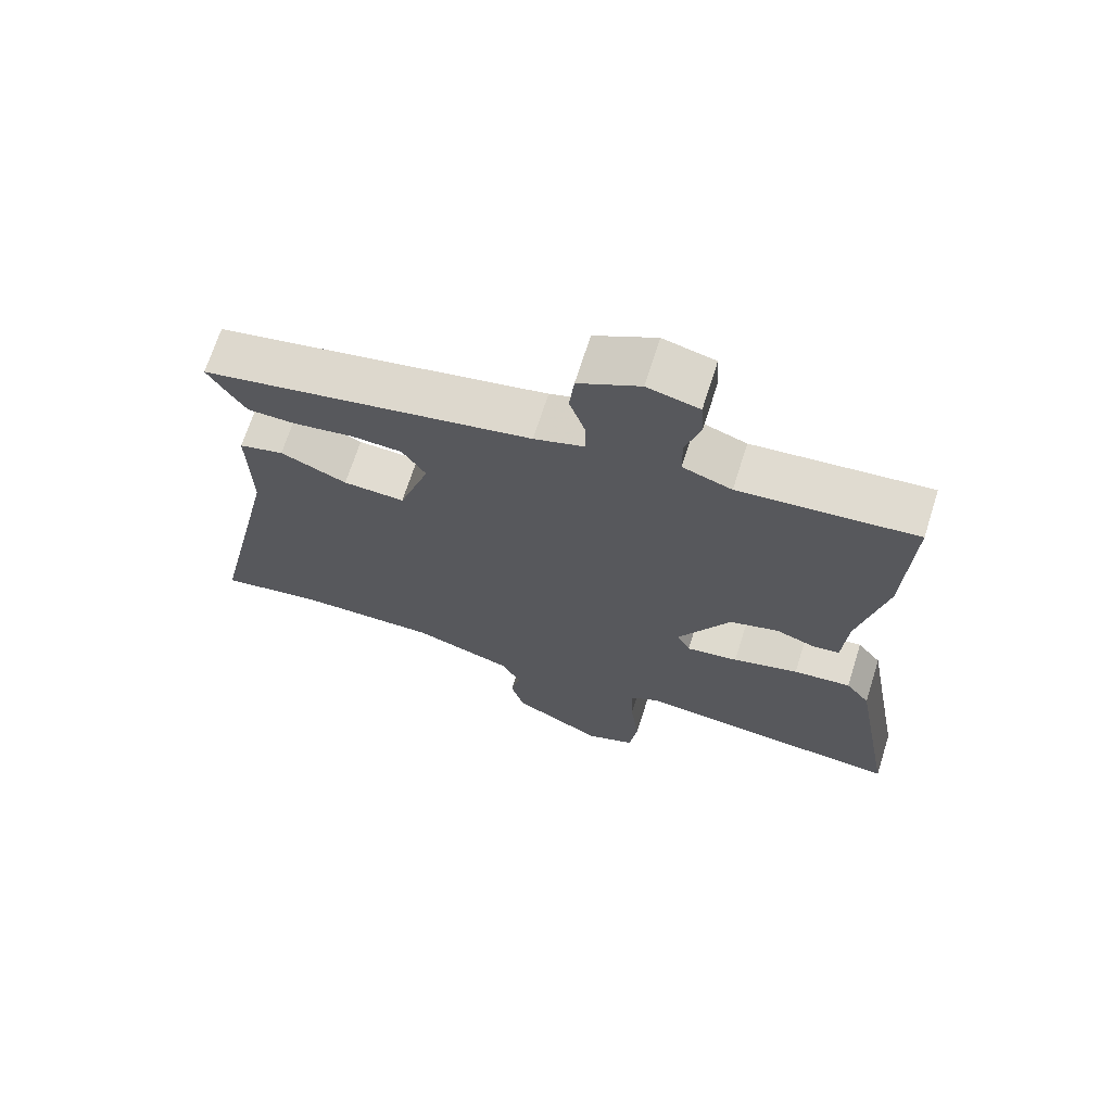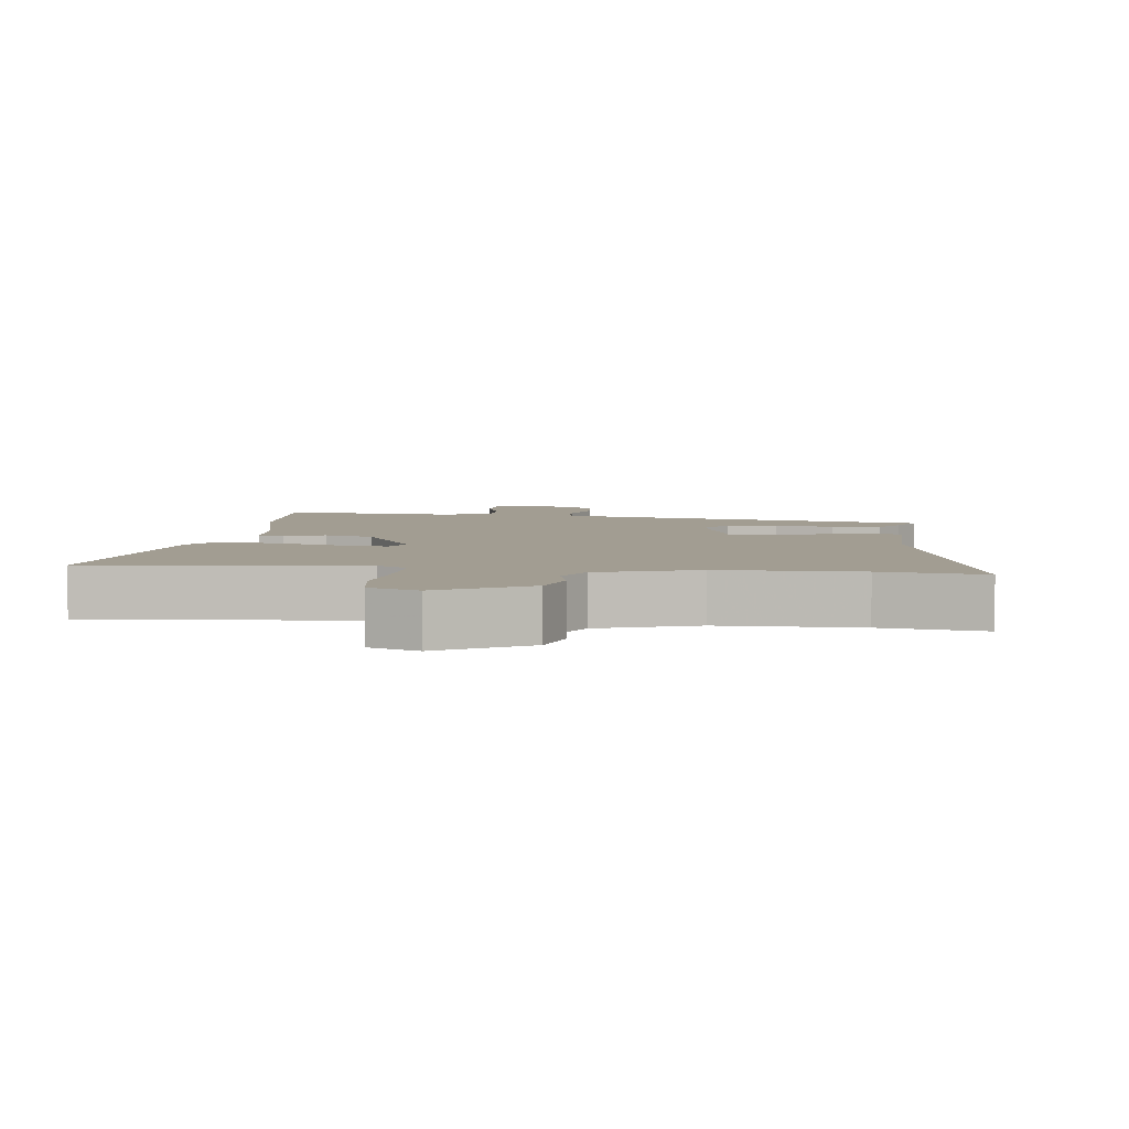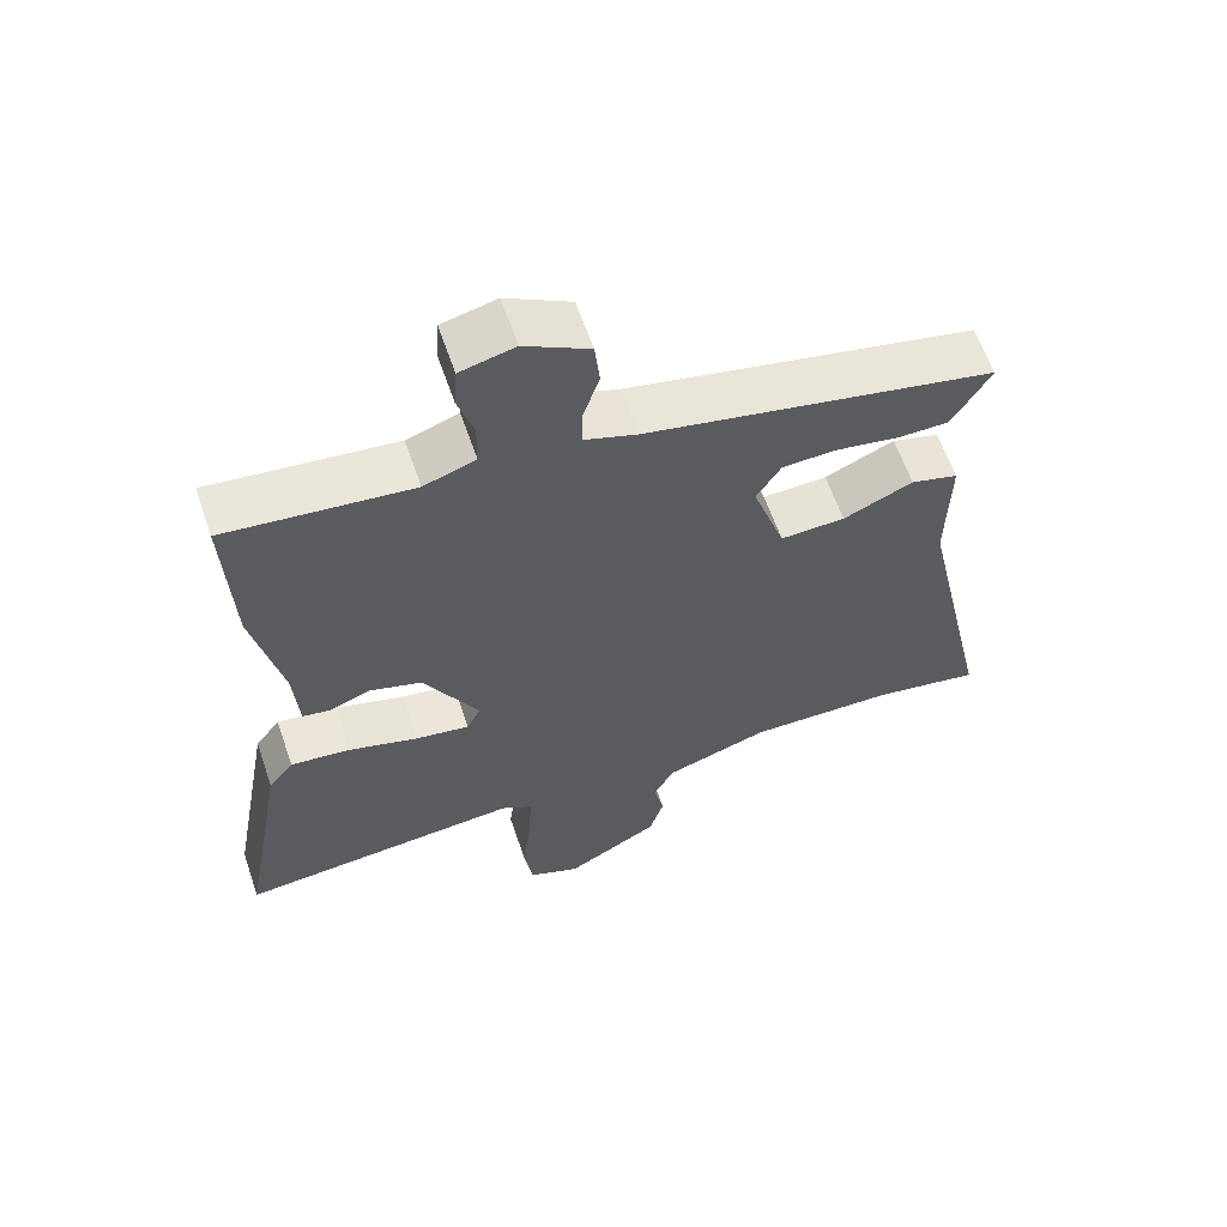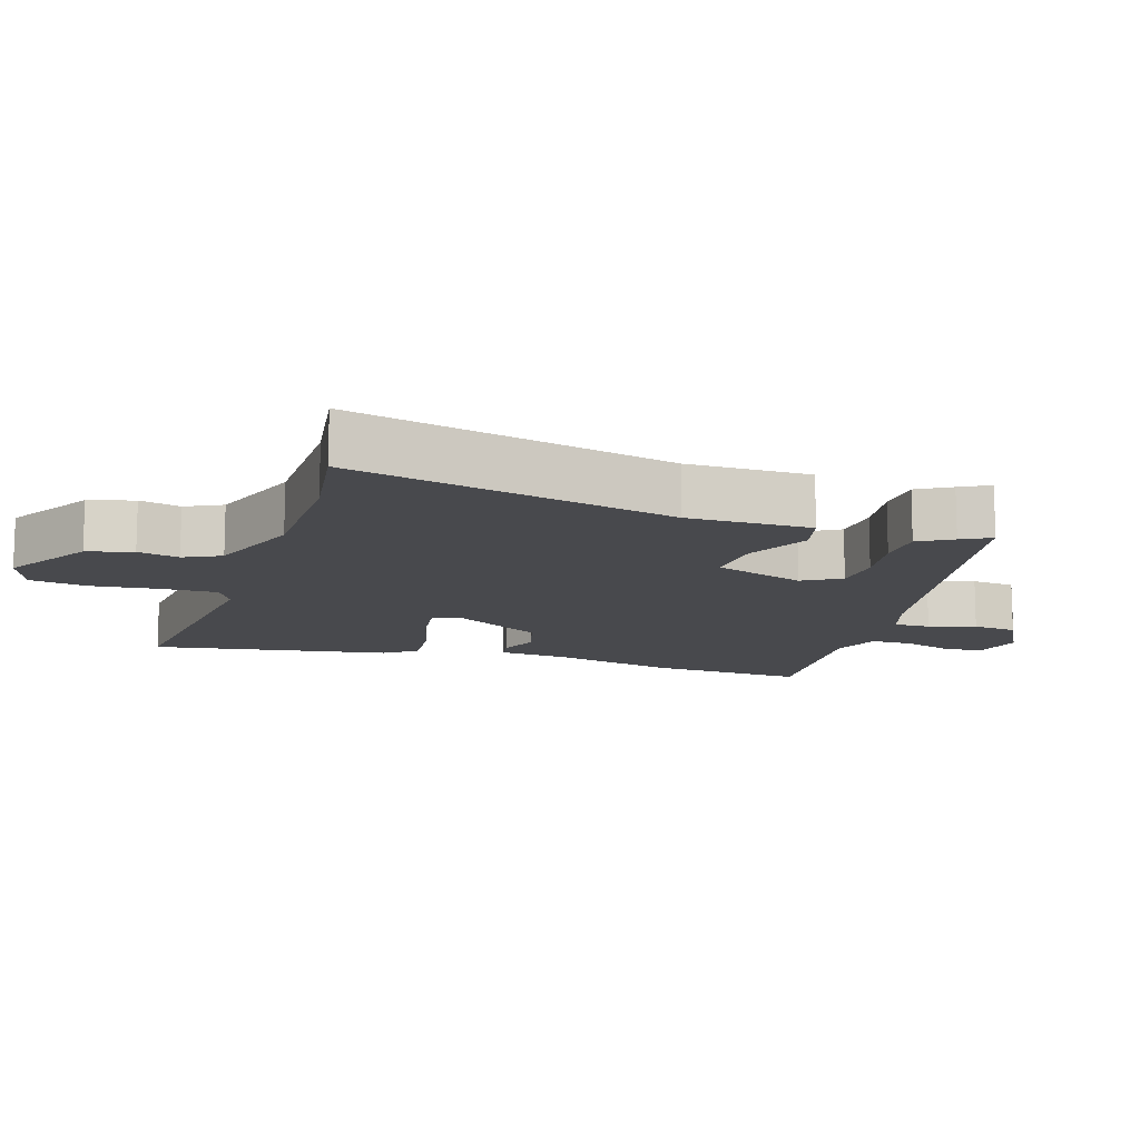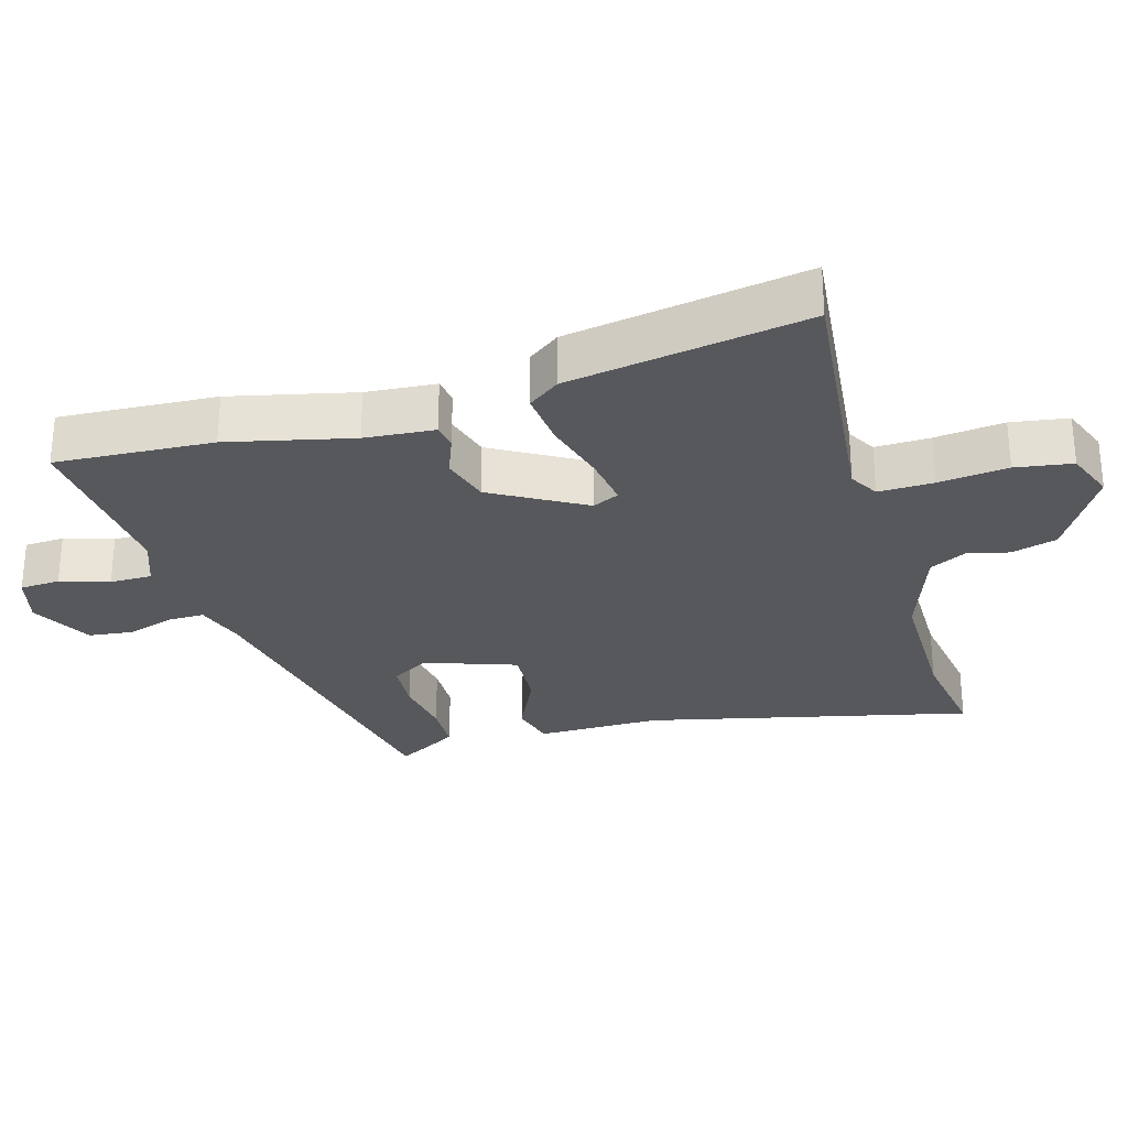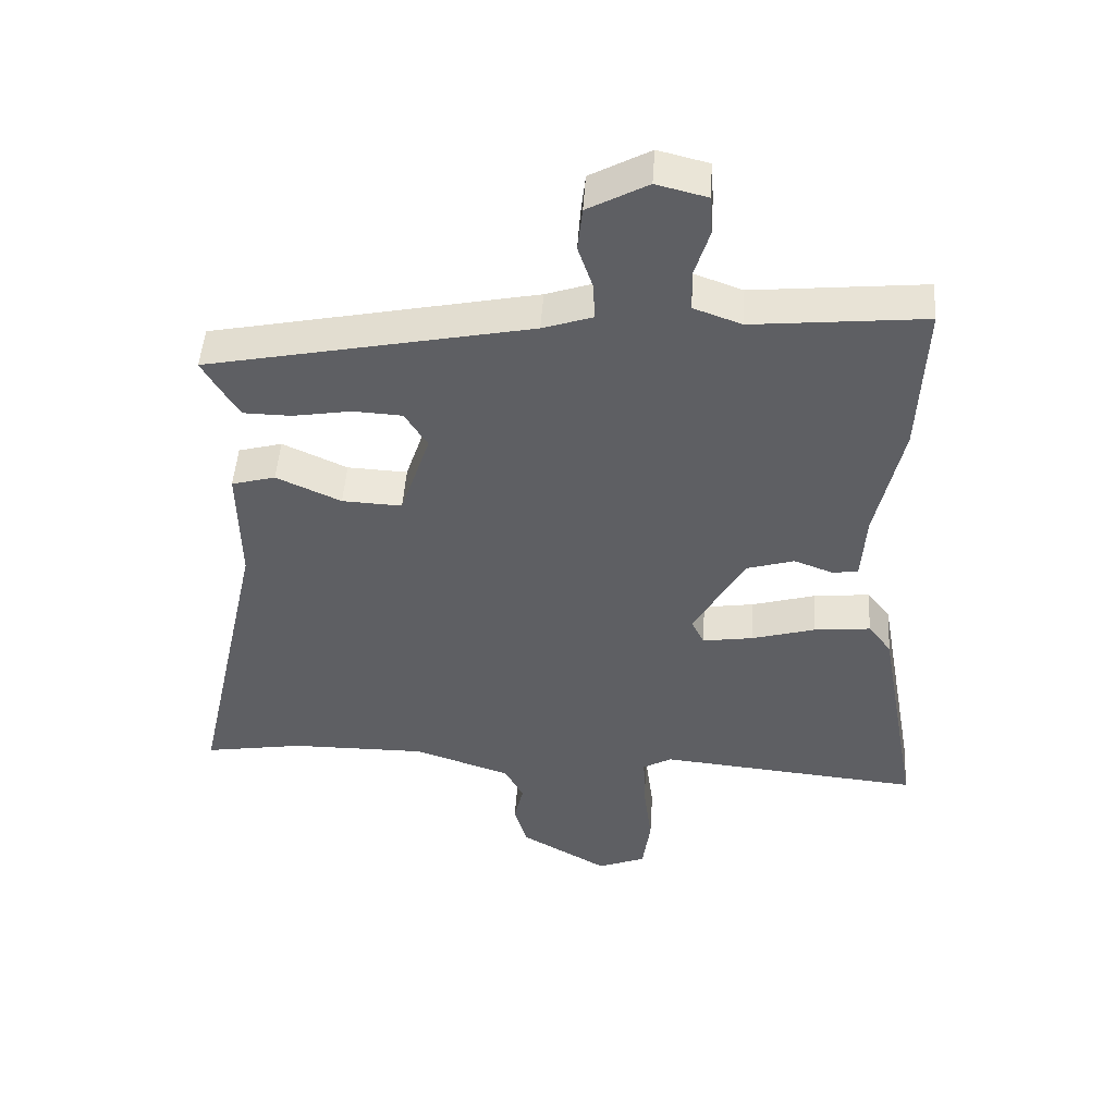
<metadata>
{"format":"obj","ext":"obj","renderer":"f3d","projection":"perspective","resolution":1024,"background":"white","views":[{"elev":69.0,"azim":17.6,"up":"+Z"},{"elev":4.9,"azim":-173.7,"up":"+Y"},{"elev":61.5,"azim":161.1,"up":"+Z"},{"elev":-12.5,"azim":-108.6,"up":"+Y"},{"elev":-28.3,"azim":105.5,"up":"+Y"},{"elev":48.1,"azim":3.8,"up":"+Z"}]}
</metadata>
<code>
v 0.502 0.07 0.536
v 0.492 0.07 0.304
v 0.452 0.07 0.121
v 0.445 0.07 0.018
v 0.407 0.07 0.012
v 0.348 0.07 0.034
v 0.276 0.07 0.012
v 0.2 0.07 -0.124
v 0.219 0.07 -0.163
v 0.295 0.07 -0.151
v 0.391 0.07 -0.123
v 0.475 0.07 -0.114
v 0.51 0.07 -0.16
v 0.573 0.07 -0.51
v 0.178 0.07 -0.474
v 0.135 0.07 -0.499
v 0.138 0.07 -0.58
v 0.151 0.07 -0.682
v 0.139 0.07 -0.766
v 0.067 0.07 -0.795
v -0.064 0.07 -0.72
v -0.084 0.07 -0.653
v -0.07 0.07 -0.592
v -0.098 0.07 -0.538
v -0.243 0.07 -0.489
v -0.448 0.07 -0.491
v -0.598 0.07 -0.516
v -0.493 0.07 -0.038
v -0.496 0.07 0.144
v -0.43 0.07 0.162
v -0.333 0.07 0.118
v -0.243 0.07 0.114
v -0.198 0.07 0.249
v -0.232 0.07 0.304
v -0.306 0.07 0.308
v -0.394 0.07 0.293
v -0.466 0.07 0.294
v -0.496 0.07 0.343
v -0.52 0.07 0.386
v -0.034 0.07 0.486
v 0.04 0.07 0.511
v 0.039 0.07 0.565
v 0.016 0.07 0.633
v 0.023 0.07 0.699
v 0.113 0.07 0.748
v 0.189 0.07 0.729
v 0.193 0.07 0.67
v 0.171 0.07 0.598
v 0.172 0.07 0.536
v 0.244 0.07 0.51
v 0.502 0 0.536
v 0.492 0 0.304
v 0.452 0 0.121
v 0.445 0 0.018
v 0.407 0 0.012
v 0.348 0 0.034
v 0.276 0 0.012
v 0.2 0 -0.124
v 0.219 0 -0.163
v 0.295 0 -0.151
v 0.391 0 -0.123
v 0.475 0 -0.114
v 0.51 0 -0.16
v 0.573 0 -0.51
v 0.178 0 -0.474
v 0.135 0 -0.499
v 0.138 0 -0.58
v 0.151 0 -0.682
v 0.139 0 -0.766
v 0.067 0 -0.795
v -0.064 0 -0.72
v -0.084 0 -0.653
v -0.07 0 -0.592
v -0.098 0 -0.538
v -0.243 0 -0.489
v -0.448 0 -0.491
v -0.598 0 -0.516
v -0.493 0 -0.038
v -0.496 0 0.144
v -0.43 0 0.162
v -0.333 0 0.118
v -0.243 0 0.114
v -0.198 0 0.249
v -0.232 0 0.304
v -0.306 0 0.308
v -0.394 0 0.293
v -0.466 0 0.294
v -0.496 0 0.343
v -0.52 0 0.386
v -0.034 0 0.486
v 0.04 0 0.511
v 0.039 0 0.565
v 0.016 0 0.633
v 0.023 0 0.699
v 0.113 0 0.748
v 0.189 0 0.729
v 0.193 0 0.67
v 0.171 0 0.598
v 0.172 0 0.536
v 0.244 0 0.51
f 46 47 48
f 45 46 48
f 44 45 48
f 43 44 48
f 42 43 48
f 41 42 48 49
f 40 41 49 50
f 39 40 50
f 38 39 50
f 37 38 50
f 36 37 50
f 35 36 50
f 28 29 30 31
f 28 31 32
f 27 28 32
f 26 27 32
f 25 26 32
f 24 25 32 33
f 21 22 23
f 20 21 23
f 19 20 23
f 18 19 23
f 17 18 23
f 23 24 33
f 17 23 33
f 16 17 33
f 13 14 15
f 12 13 15
f 11 12 15
f 10 11 15
f 9 10 15 16
f 8 9 16 33
f 3 4 5 6
f 3 6 7
f 2 3 7
f 50 1 2
f 35 50 2
f 34 35 2
f 7 8 33 34
f 2 7 34
f 98 97 96
f 98 96 95
f 98 95 94
f 98 94 93
f 98 93 92
f 99 98 92 91
f 100 99 91 90
f 100 90 89
f 100 89 88
f 100 88 87
f 100 87 86
f 100 86 85
f 81 80 79 78
f 82 81 78
f 82 78 77
f 82 77 76
f 82 76 75
f 83 82 75 74
f 73 72 71
f 73 71 70
f 73 70 69
f 73 69 68
f 73 68 67
f 83 74 73
f 83 73 67
f 83 67 66
f 65 64 63
f 65 63 62
f 65 62 61
f 65 61 60
f 66 65 60 59
f 83 66 59 58
f 56 55 54 53
f 57 56 53
f 57 53 52
f 52 51 100
f 52 100 85
f 52 85 84
f 84 83 58 57
f 84 57 52
f 1 51 52 2
f 2 52 53 3
f 3 53 54 4
f 4 54 55 5
f 5 55 56 6
f 6 56 57 7
f 7 57 58 8
f 8 58 59 9
f 9 59 60 10
f 10 60 61 11
f 11 61 62 12
f 12 62 63 13
f 13 63 64 14
f 14 64 65 15
f 15 65 66 16
f 16 66 67 17
f 17 67 68 18
f 18 68 69 19
f 19 69 70 20
f 20 70 71 21
f 21 71 72 22
f 22 72 73 23
f 23 73 74 24
f 24 74 75 25
f 25 75 76 26
f 26 76 77 27
f 27 77 78 28
f 28 78 79 29
f 29 79 80 30
f 30 80 81 31
f 31 81 82 32
f 32 82 83 33
f 33 83 84 34
f 34 84 85 35
f 35 85 86 36
f 36 86 87 37
f 37 87 88 38
f 38 88 89 39
f 39 89 90 40
f 40 90 91 41
f 41 91 92 42
f 42 92 93 43
f 43 93 94 44
f 44 94 95 45
f 45 95 96 46
f 46 96 97 47
f 47 97 98 48
f 48 98 99 49
f 49 99 100 50
f 50 100 51 1

</code>
